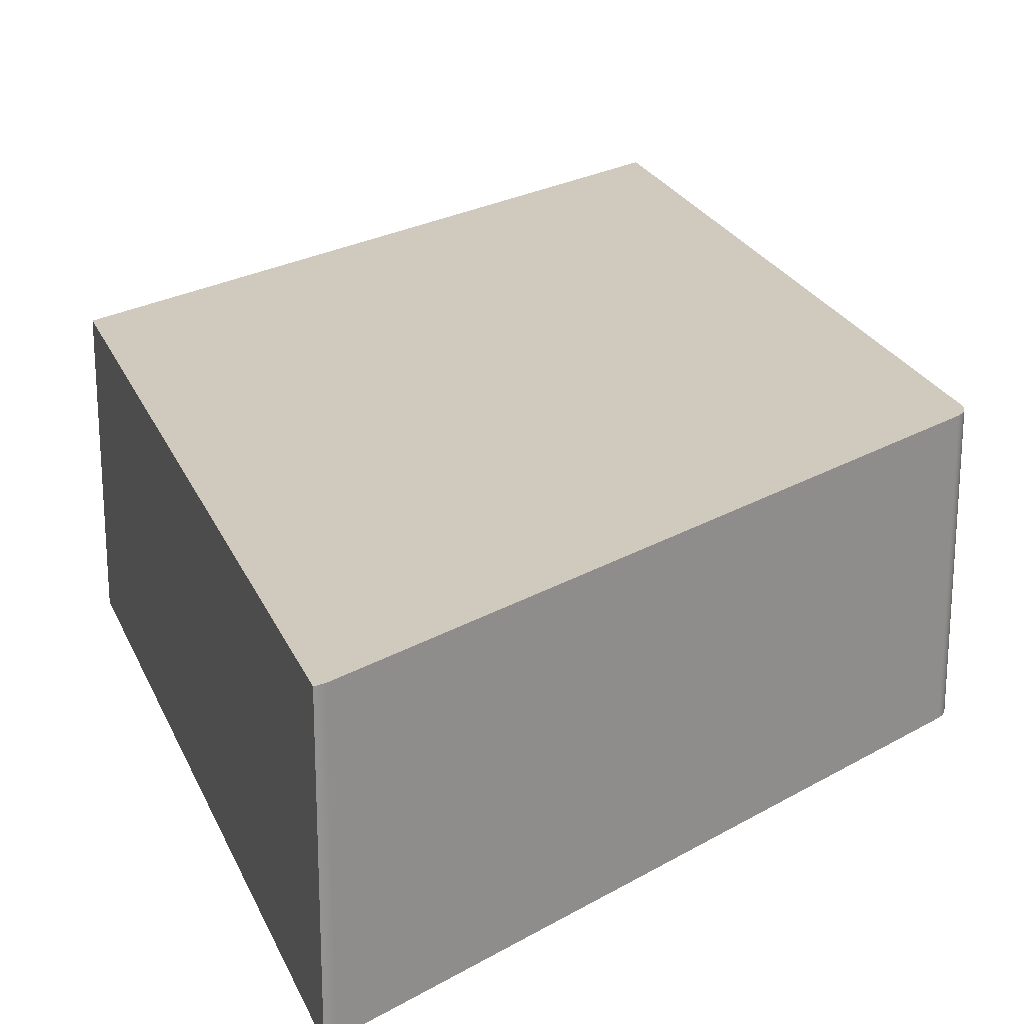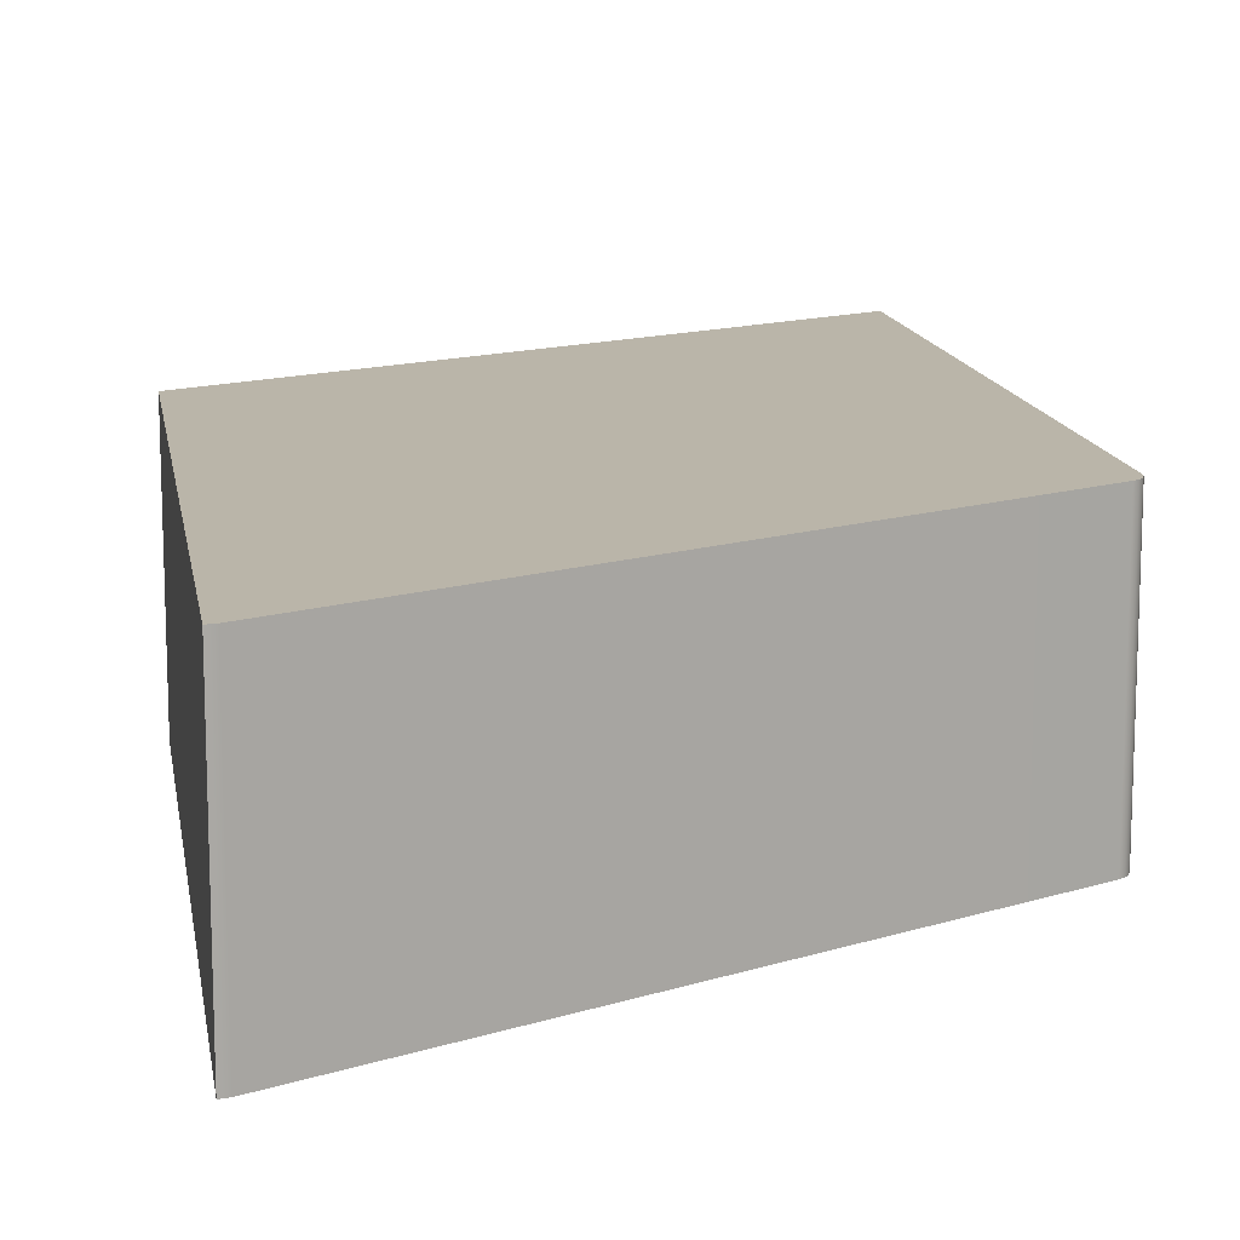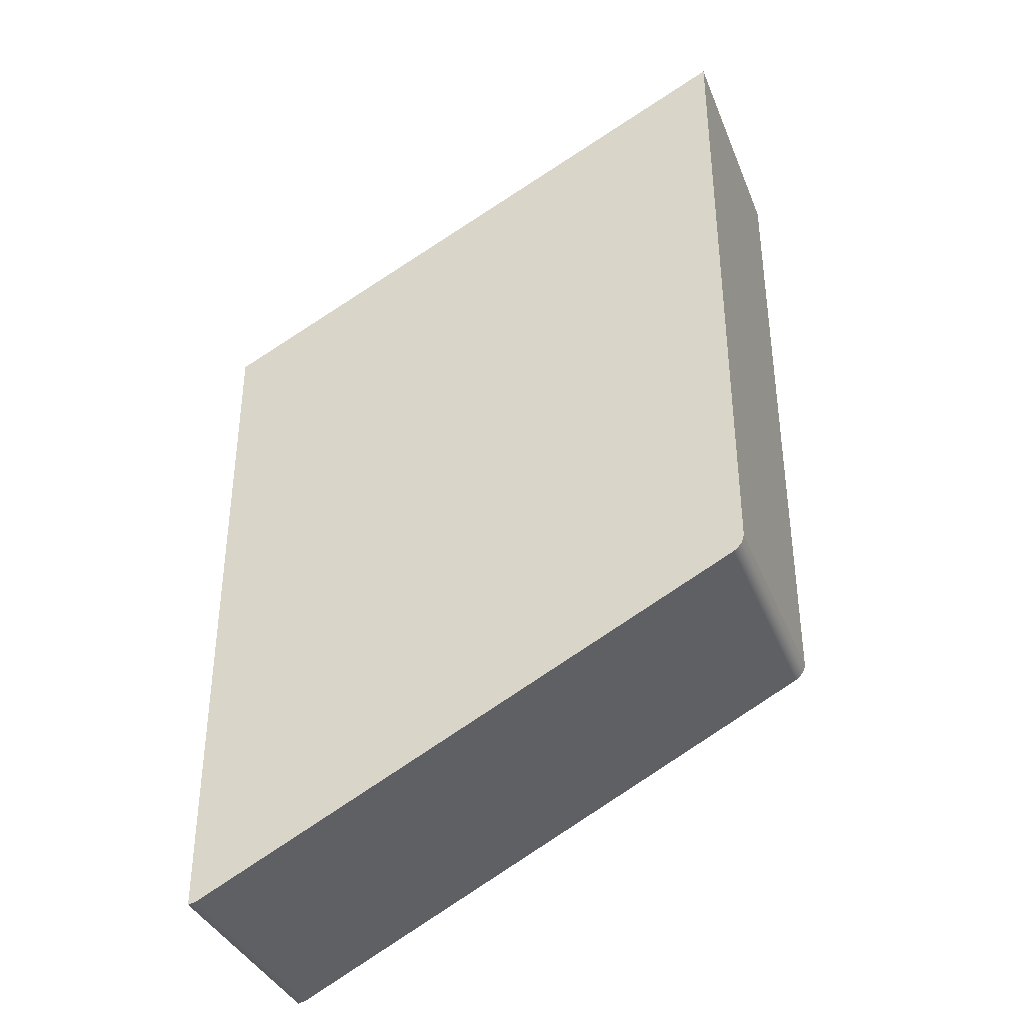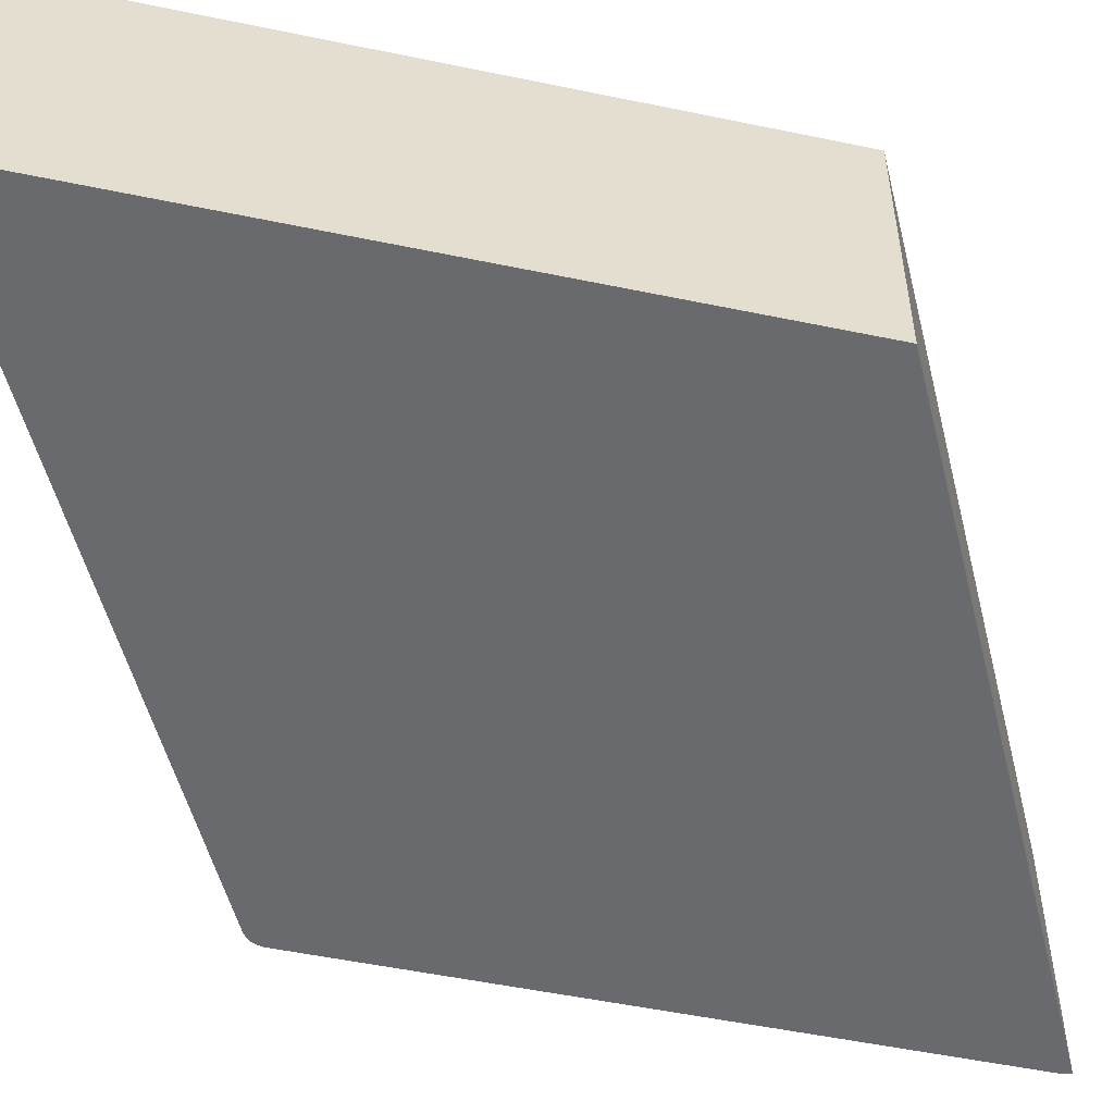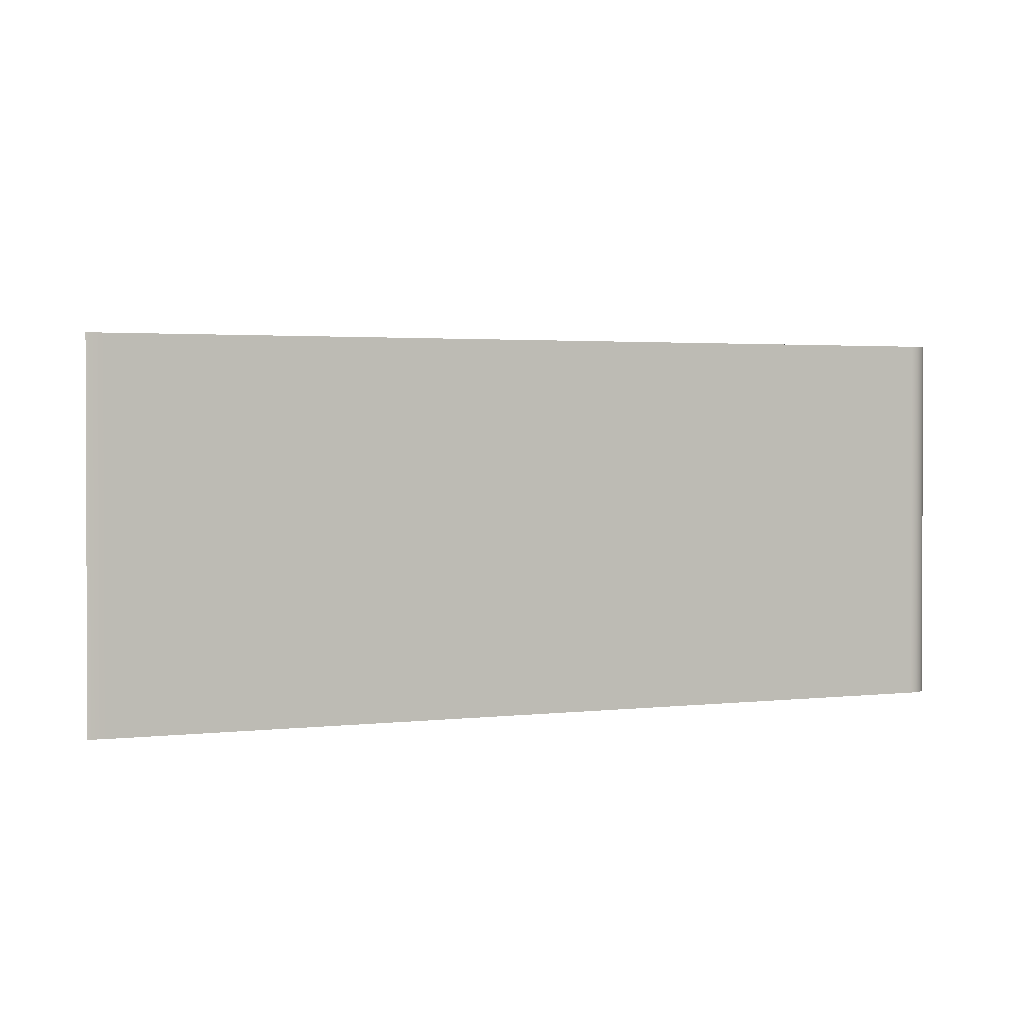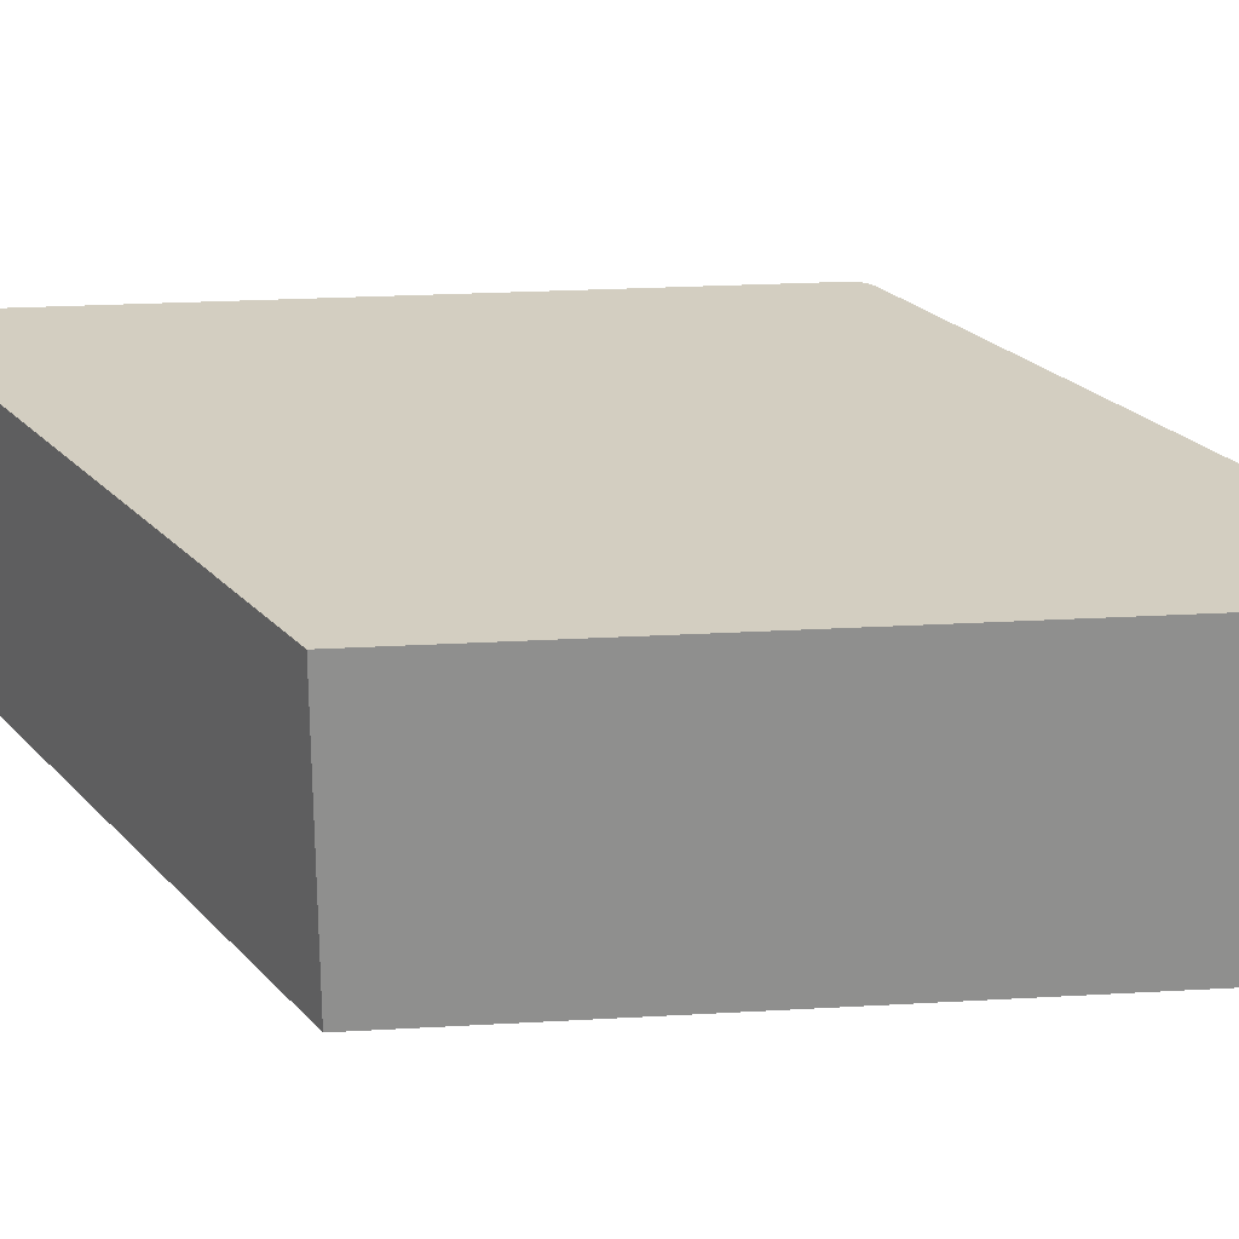
<metadata>
{"format":"obj","ext":"obj","renderer":"f3d","projection":"perspective","resolution":1024,"background":"white","views":[{"elev":23.1,"azim":-18.5,"up":"+Z"},{"elev":13.5,"azim":-9.2,"up":"+Z"},{"elev":-37.2,"azim":20.4,"up":"+Y"},{"elev":-53.0,"azim":-166.0,"up":"+Z"},{"elev":1.7,"azim":-3.2,"up":"+Z"},{"elev":25.1,"azim":-95.3,"up":"+Z"}]}
</metadata>
<code>
v 0.2982 4.629 0
v 0.3335 4.638 0
v 2.626 5.783 0
v 2.647 5.797 0
v 2.662 5.816 0
v 2.672 5.838 0
v 2.675 5.862 0
v 2.675 8.669 0
v 0.2982 7.48 0
v 2.675 8.669 -1.029
v 0.2982 7.48 -1.029
v 2.675 5.862 -1.029
v 0.2982 4.629 -1.029
v 0.3335 4.638 -1.029
v 2.672 5.838 -1.029
v 2.662 5.816 -1.029
v 2.647 5.797 -1.029
v 2.626 5.783 -1.029
f 10 12 11
f 13 11 14
f 12 15 11
f 15 16 11
f 16 17 11
f 17 18 11
f 14 11 18
f 8 9 7
f 1 2 9
f 7 9 6
f 6 9 5
f 5 9 4
f 4 9 3
f 2 3 9
f 8 10 11 9
f 7 12 10 8
f 1 13 14 2
f 9 11 13 1
f 6 15 12 7
f 5 16 15 6
f 4 17 16 5
f 3 18 17 4
f 2 14 18 3

</code>
